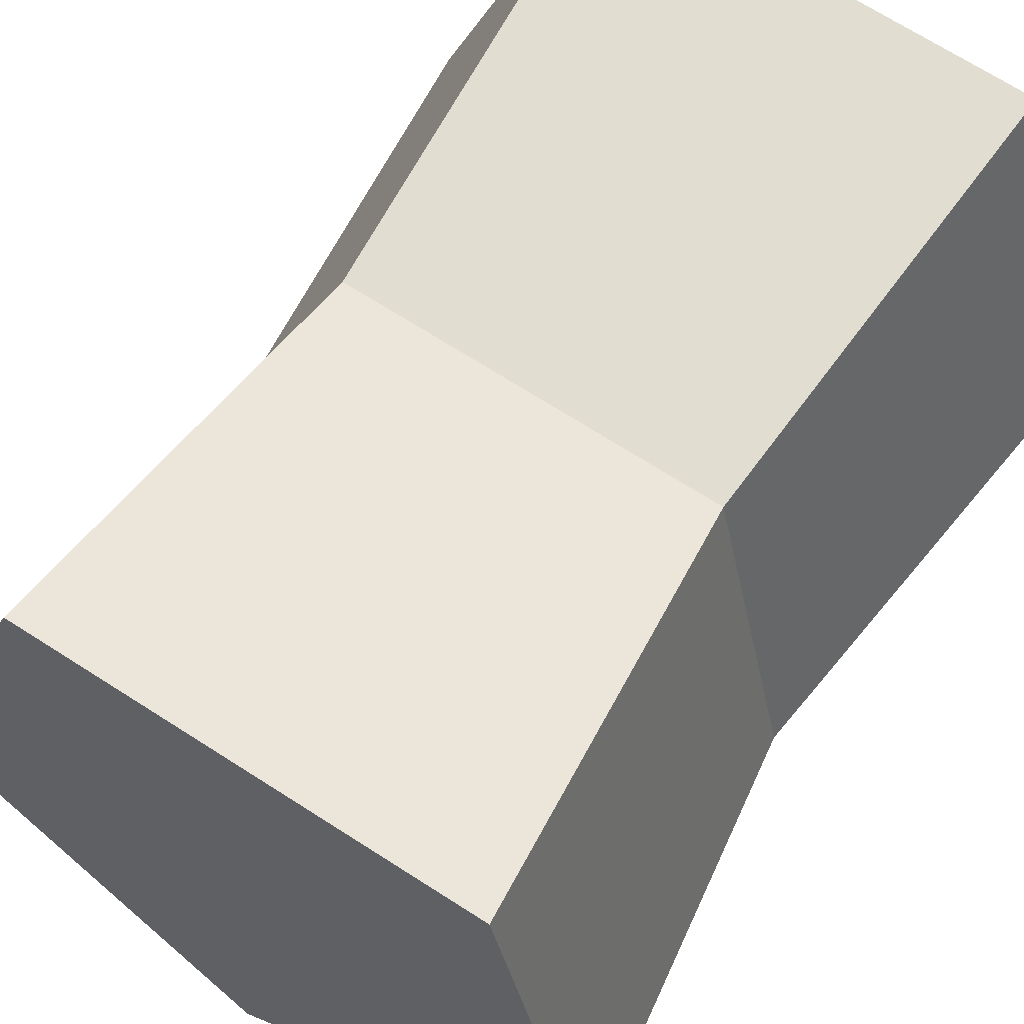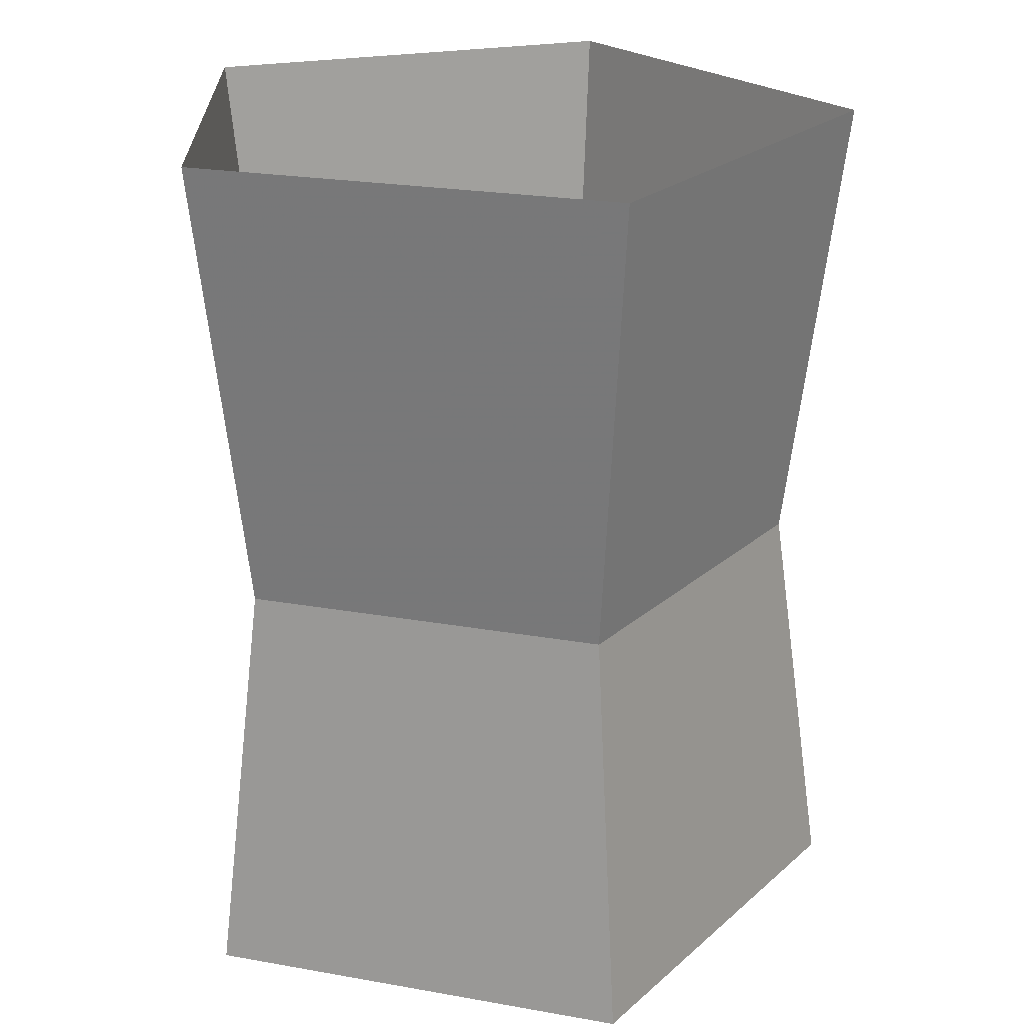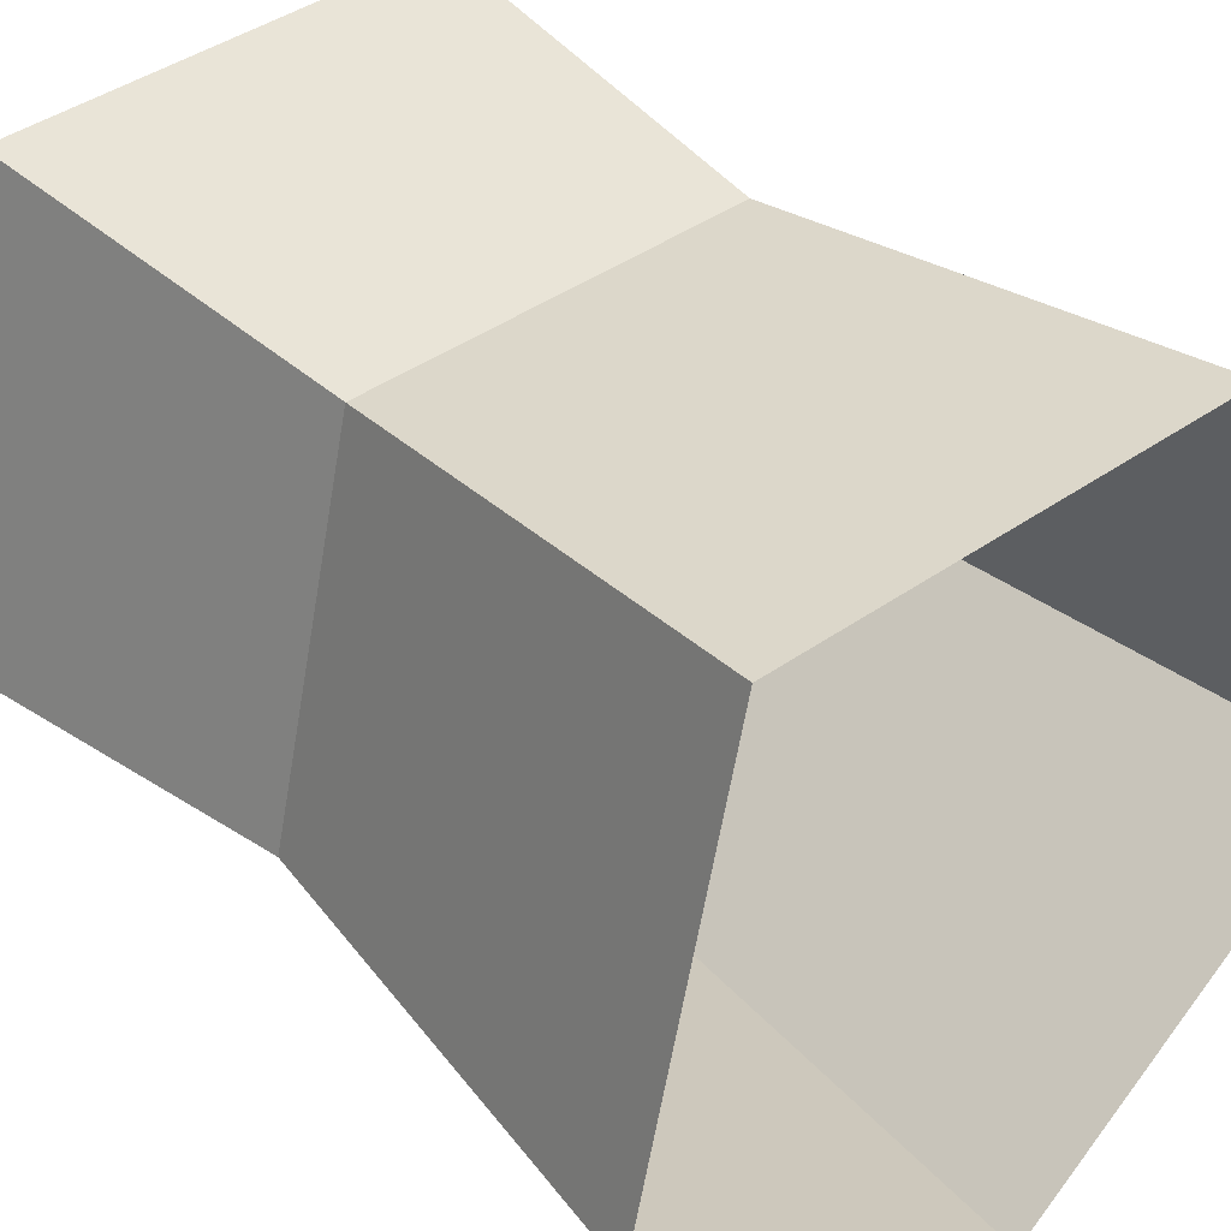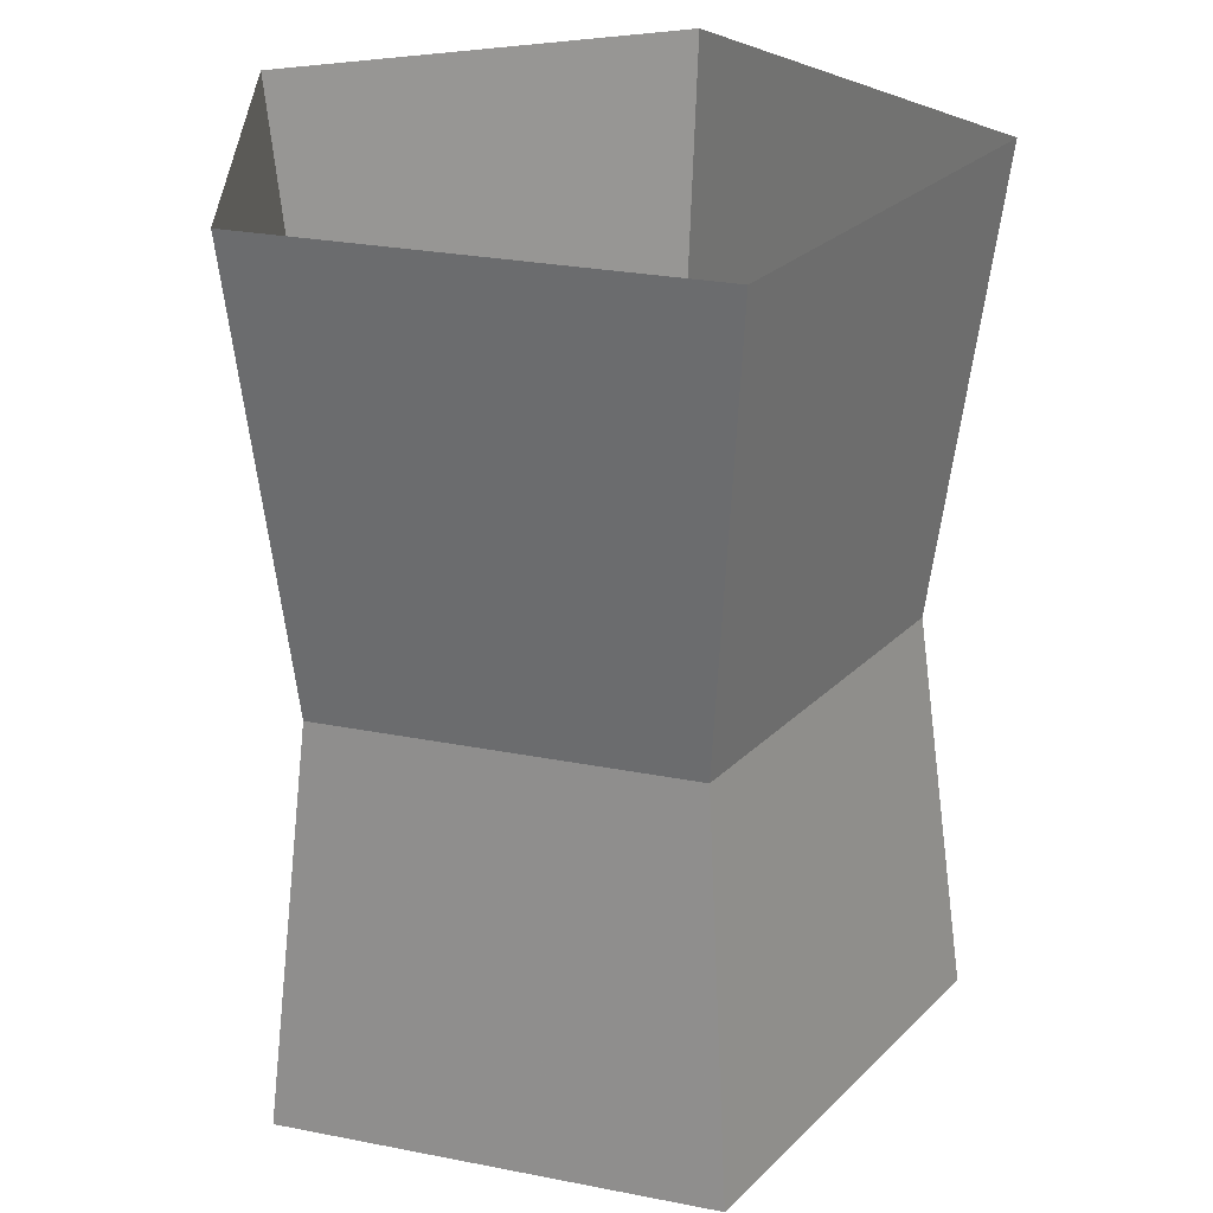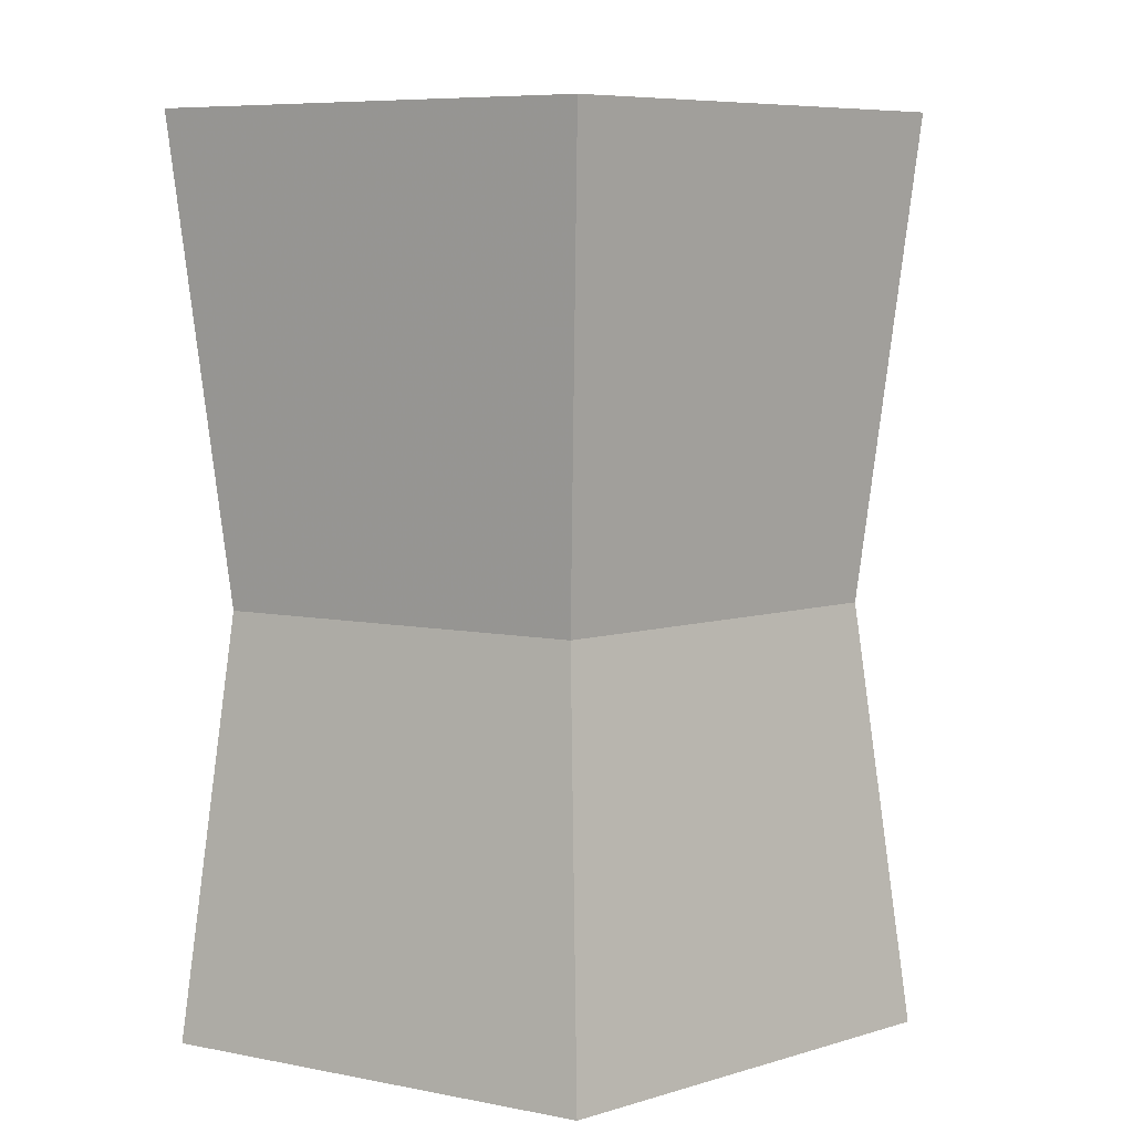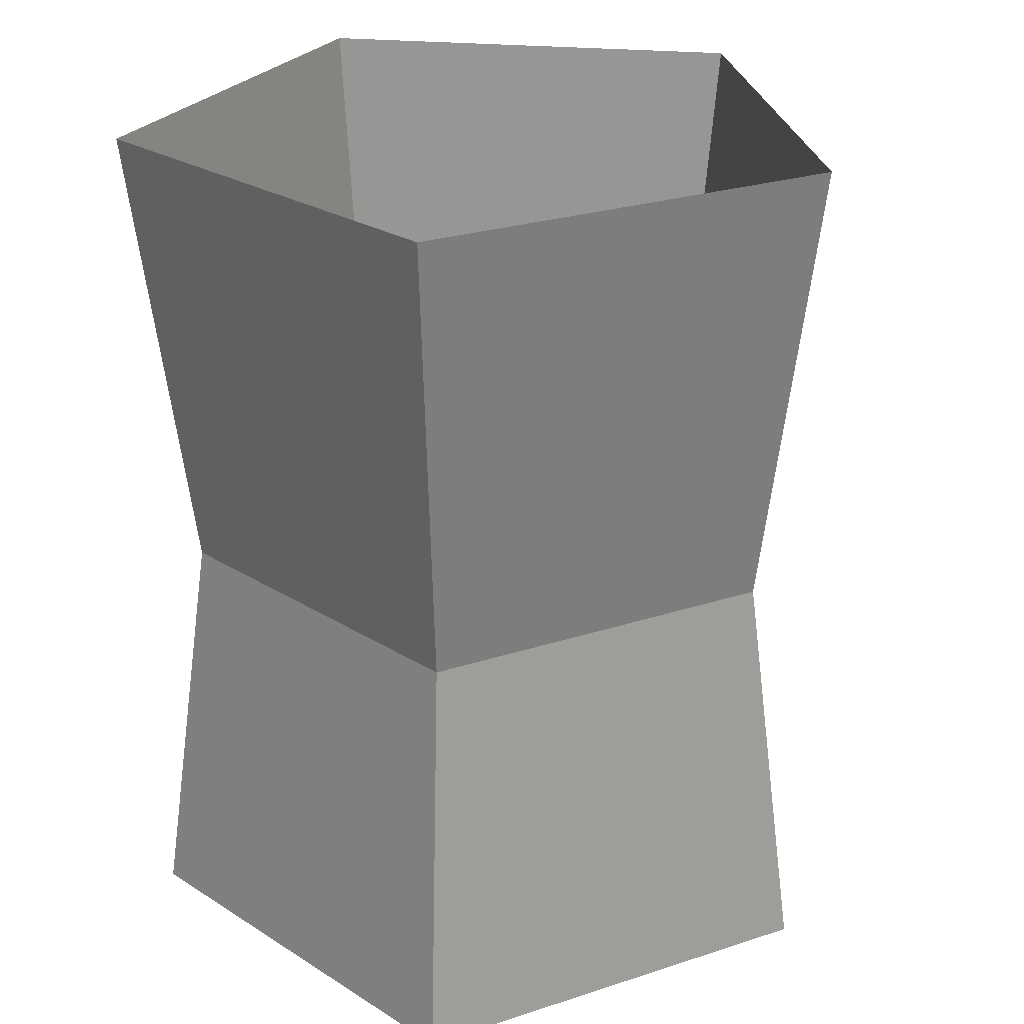
<metadata>
{"format":"obj","ext":"obj","renderer":"f3d","projection":"perspective","resolution":1024,"background":"white","views":[{"elev":61.4,"azim":32.0,"up":"+Z"},{"elev":23.1,"azim":166.2,"up":"+Y"},{"elev":35.0,"azim":140.8,"up":"+Z"},{"elev":27.3,"azim":166.1,"up":"+Y"},{"elev":7.0,"azim":107.7,"up":"+Y"},{"elev":26.1,"azim":122.0,"up":"+Y"}]}
</metadata>
<code>
o TreeStumpM.007
v -19.91 -4.746 6.982
v -19.91 -4.088 6.982
v -19.66 -4.746 6.767
v -19.66 -4.088 6.767
v -19.38 -4.746 6.933
v -19.38 -4.088 6.933
v -19.45 -4.746 7.251
v -19.45 -4.088 7.251
v -19.78 -4.746 7.281
v -19.78 -4.088 7.281
v -19.86 -4.436 6.992
v -19.66 -4.436 6.81
v -19.42 -4.436 6.95
v -19.48 -4.436 7.219
v -19.75 -4.436 7.245
f 2 12 11
f 4 13 12
f 6 14 13
f 14 10 15
f 10 11 15
f 3 7 9
f 15 1 9
f 14 9 7
f 13 7 5
f 12 5 3
f 11 3 1
f 2 4 12
f 4 6 13
f 6 8 14
f 14 8 10
f 10 2 11
f 9 1 3
f 3 5 7
f 15 11 1
f 14 15 9
f 13 14 7
f 12 13 5
f 11 12 3

</code>
